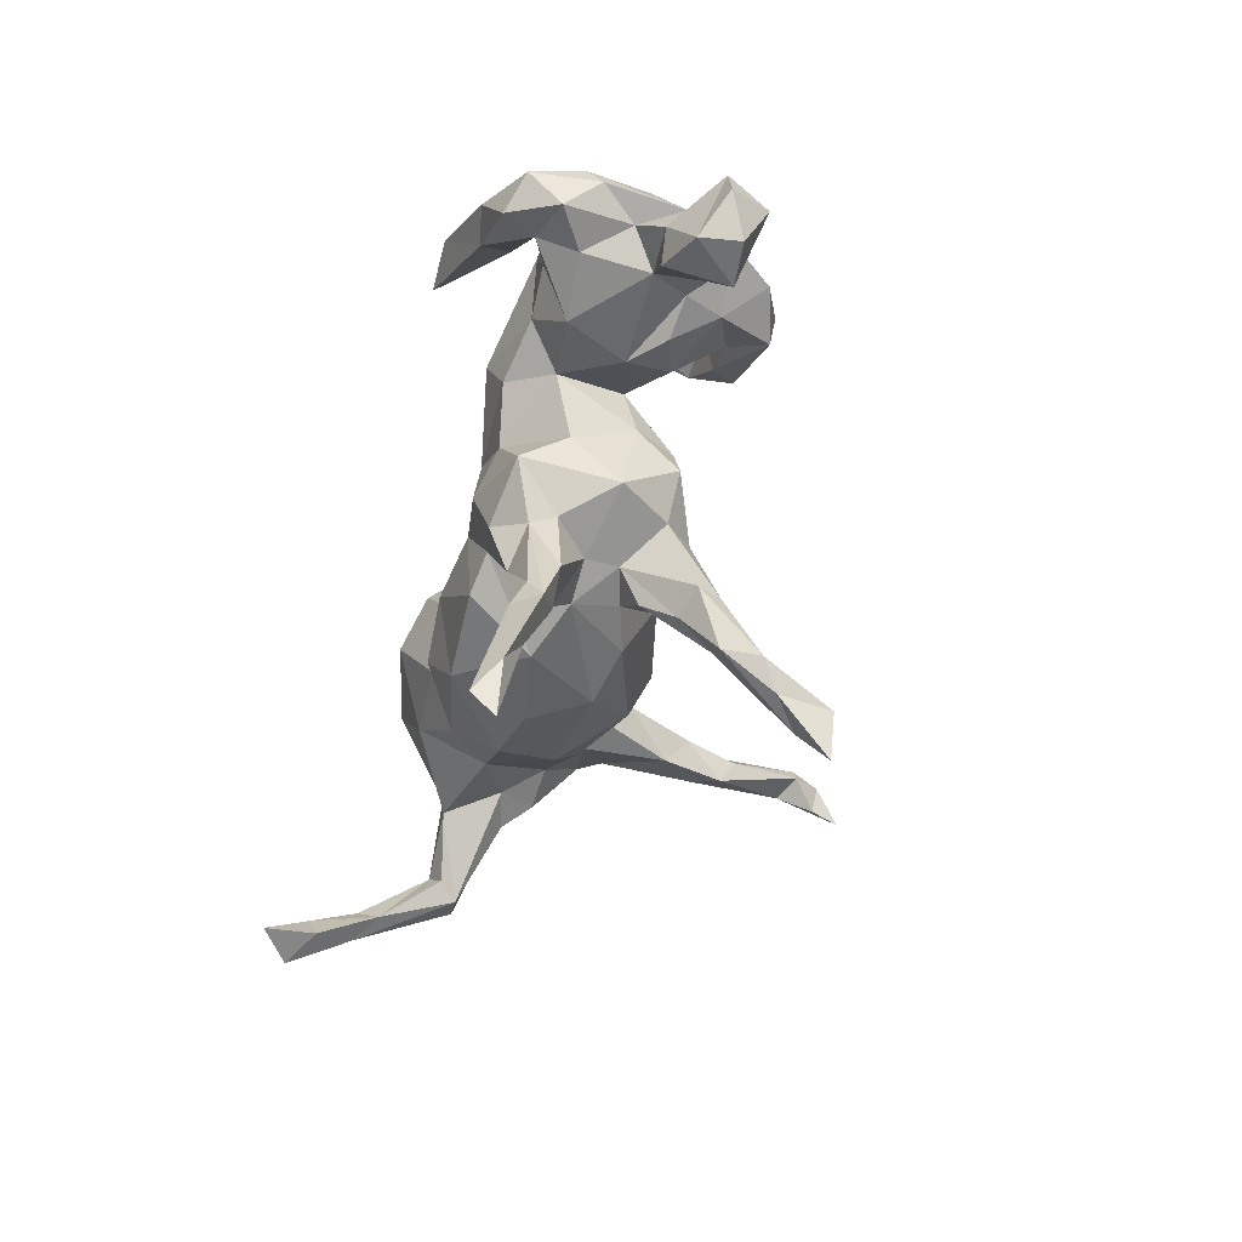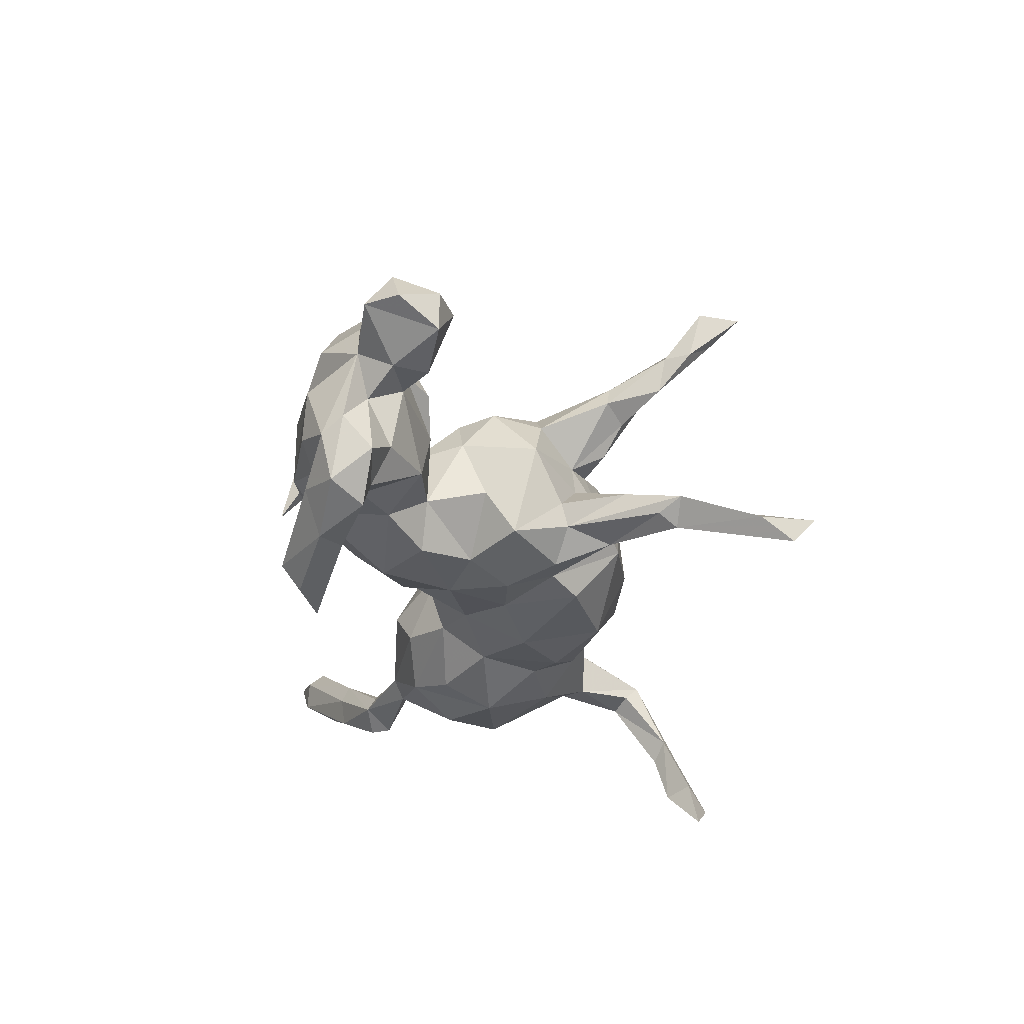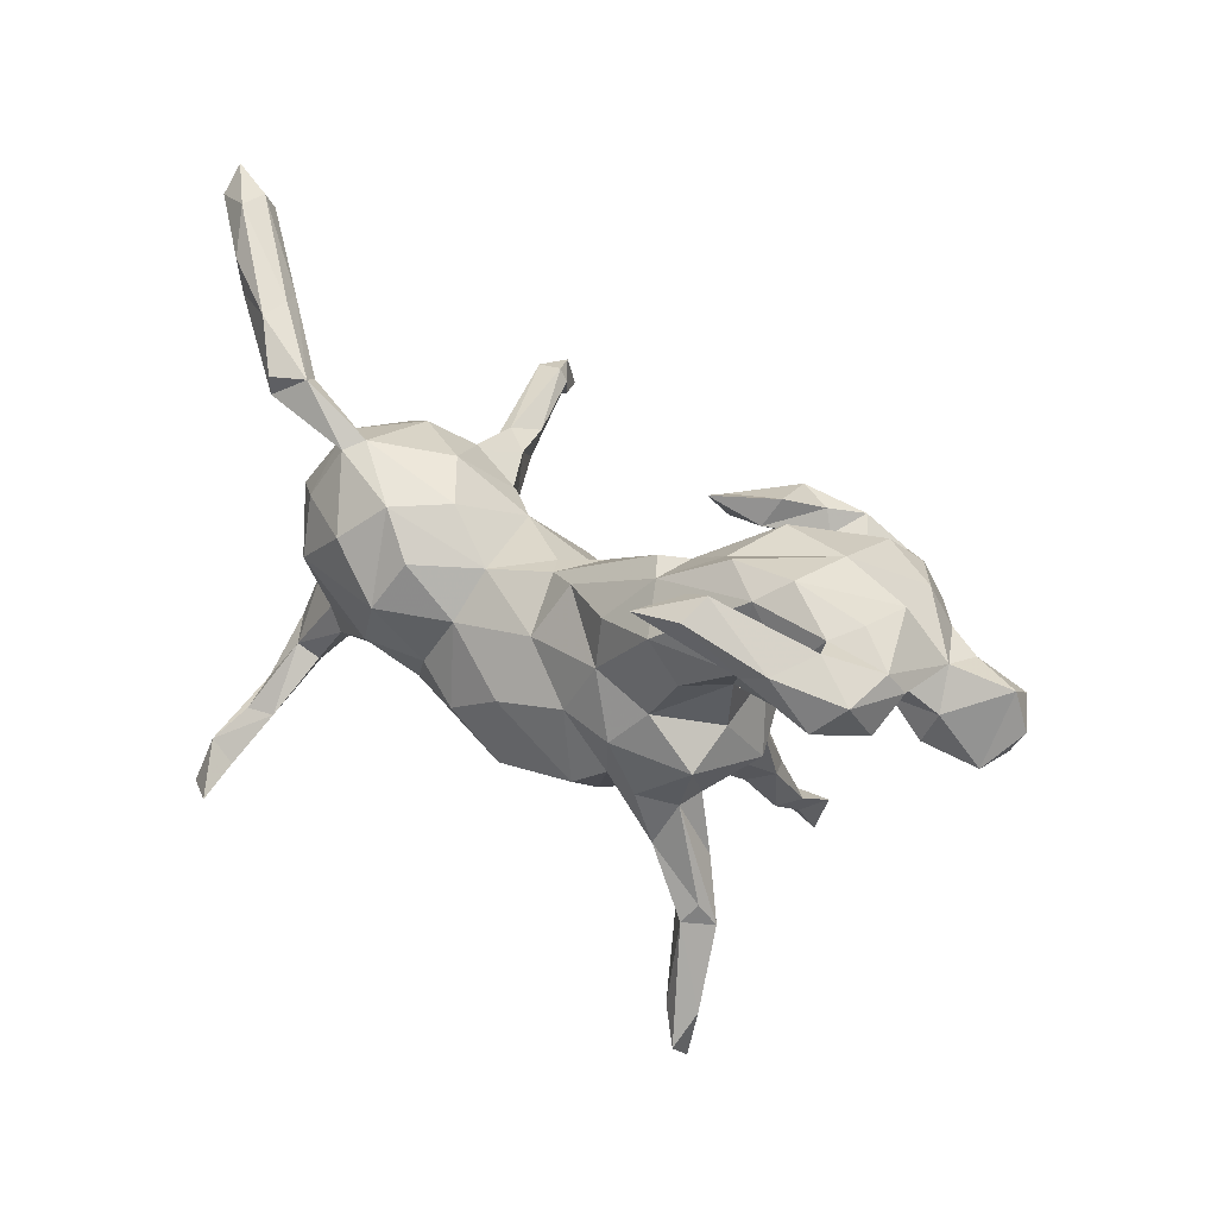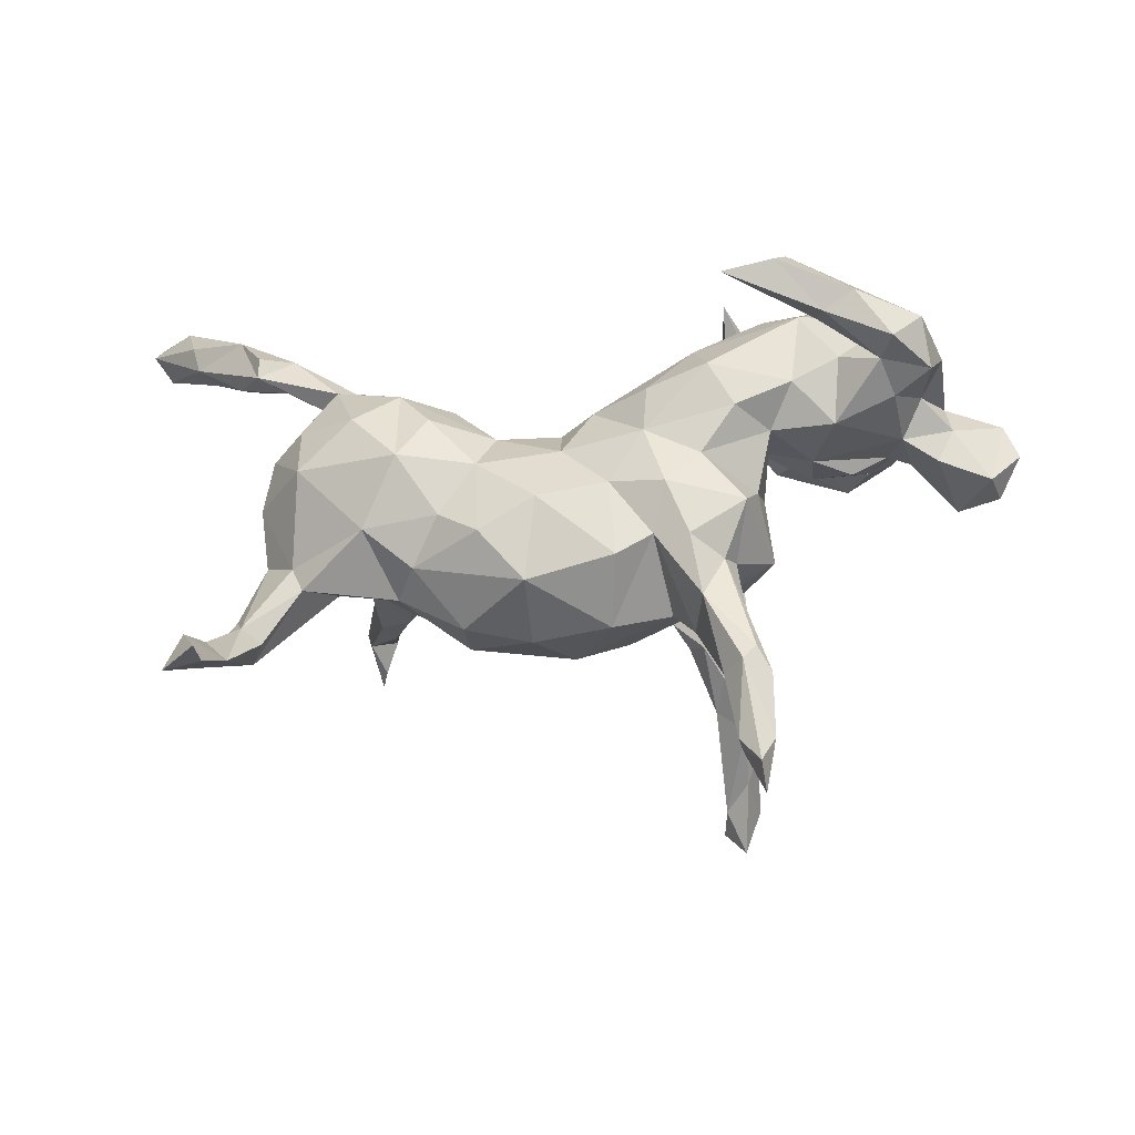
<metadata>
{"format":"obj","ext":"obj","renderer":"f3d","projection":"perspective","resolution":1024,"background":"white","views":[{"elev":-43.6,"azim":-101.4,"up":"+Y"},{"elev":-27.6,"azim":-83.8,"up":"+Z"},{"elev":31.2,"azim":-139.3,"up":"+Y"},{"elev":-28.9,"azim":-165.2,"up":"+Y"}]}
</metadata>
<code>
v -0.1853 0.08055 0.07679
v 0.2323 0.1774 -0.02321
v 0.4407 -0.06203 0.02046
v 0.2477 0.1431 -0.1513
v 0.4076 0.03591 0.1811
v 0.04866 -0.201 -0.1478
v 0.4964 0.002428 0.5282
v -0.246 -0.166 -0.05341
v -0.2734 0.1191 0.1844
v 0.02105 -0.2393 0.04519
v -0.1301 0.02914 -0.1425
v -0.1796 -0.1197 0.1388
v -0.1691 -0.2313 0.0702
v 0.02692 -0.07628 -0.1722
v -0.4846 0.1018 -0.1319
v 0.5413 0.3281 -0.09586
v 0.466 0.086 -0.1037
v -0.6172 -0.01729 0.0532
v 0.5212 -0.172 -0.07519
v -0.4081 0.02867 0.0635
v -0.3654 0.1736 0.1375
v -0.4924 0.05501 0.02428
v 0.4056 0.1049 -0.1501
v -0.2674 0.05575 -0.1364
v 0.2965 -0.0884 -0.1615
v 0.4861 0.03262 0.4288
v 0.1481 0.08727 0.03322
v -0.4623 0.05804 0.07492
v -0.2197 -0.3398 0.2229
v 0.3691 0.0237 0.2615
v -0.6206 0.05459 0.149
v 0.36 0.1838 -0.1255
v -0.05629 -0.212 0.07078
v -0.4203 0.1288 -0.11
v -0.4672 0.1641 -0.1007
v -0.5102 0.1078 -0.179
v 0.484 -0.07774 -0.06092
v 0.4074 -0.1479 -0.1059
v -0.3056 0.2387 0.03571
v 0.4029 -0.01857 0.317
v -0.4614 0.1813 -0.2021
v -0.2293 -0.1323 0.09758
v -0.258 -0.05733 0.1096
v -0.1413 -0.2158 0.1009
v -0.04546 -0.0172 0.08972
v -0.3029 0.2336 -0.0748
v 0.1246 0.004023 -0.1521
v 0.5312 -0.2583 -0.1456
v -0.364 0.2103 -0.1101
v 0.5353 0.2655 -0.04506
v -0.2059 -0.2401 -0.1116
v -0.243 0.2271 0.1568
v -0.4047 0.03743 -0.07348
v -0.5671 0.1322 -0.0565
v -0.6383 0.09262 0.091
v -0.1913 0.1667 -0.01642
v -0.2329 -0.2433 0.1363
v -0.1869 -0.3518 0.2536
v -0.3963 0.1744 -0.1511
v 0.3973 0.01751 -0.1789
v 0.1045 -0.1795 0.1118
v -0.1344 0.1058 -0.135
v -0.3512 0.2319 -0.2369
v -0.2271 0.004446 0.1081
v -0.2887 -0.5651 -0.1284
v 0.4927 -0.2444 -0.07102
v 0.4135 -0.01955 0.2733
v -0.1726 0.1877 -0.06708
v 0.4868 -0.3358 -0.2712
v 0.4019 0.01958 0.3408
v 0.6182 0.3156 -0.009311
v -0.2494 0.1573 0.04636
v -0.512 0.1221 0.1285
v -0.217 0.2042 0.1684
v -0.428 0.06736 0.131
v -0.2775 -0.3228 -0.09551
v 0.4368 -0.1364 -0.01435
v -0.1264 -0.1957 0.05405
v -0.2096 -0.3281 0.1681
v 0.3449 -0.04333 0.2187
v -0.2336 0.163 0.1293
v 0.03516 0.08582 -0.03217
v 0.4836 0.06021 0.4957
v -0.3742 0.1473 0.2204
v 0.0953 0.01695 0.1011
v -0.2401 0.2934 -0.04955
v 0.4863 0.008926 -0.09203
v -0.05828 -0.2454 -0.05389
v 0.4517 0.2141 -0.1026
v 0.06511 -0.2485 -0.04198
v -0.1419 -0.2192 -0.01537
v 0.2677 -0.1625 -0.06502
v -0.4548 0.113 0.1917
v -0.2763 0.2531 0.06489
v -0.2013 0.1789 -0.1039
v -0.1829 -0.1788 0.042
v -0.528 0.1031 -0.006995
v -0.3074 0.04312 -0.0698
v 0.7517 0.4571 0.06527
v -0.2916 0.2116 0.1456
v -0.2738 -0.4298 -0.09742
v -0.2271 -0.3579 -0.08365
v -0.2001 -0.4015 0.318
v 0.4672 -0.3517 -0.3481
v 0.7533 0.4181 0.03031
v 0.6786 0.4319 -0.000302
v 0.513 -0.2955 -0.2827
v -0.5552 0.1663 -0.07933
v 0.487 -0.2925 -0.1828
v -0.3813 0.08326 0.2085
v -0.2699 0.2252 0.02937
v -0.1944 -0.1511 -0.1365
v -0.2801 -0.04736 -0.04449
v -0.344 0.0397 0.07944
v -0.2626 0.07446 0.03176
v -0.2312 0.1221 -0.1554
v -0.5036 0.2067 -0.05952
v -0.2759 -0.09364 -0.1134
v 0.4999 -0.2022 -0.1111
v -0.07809 -0.05623 -0.1497
v 0.7335 0.3878 0.06523
v 0.4251 -0.1095 -0.1061
v -0.2742 -0.008276 0.04761
v -0.2716 0.2199 -0.2412
v -0.2607 -0.3496 -0.1145
v -0.3215 0.2404 -0.1871
v -0.556 0.1161 0.05704
v 0.3831 -0.03191 0.1278
v 0.3092 0.08754 -0.1924
v -0.5624 0.1033 0.1134
v 0.5373 -0.2328 -0.07083
v 0.4916 -0.07605 -0.007894
v -0.2256 0.2661 0.01083
v -0.4119 0.2361 0.02294
v -0.2297 0.2356 0.01099
v -0.4955 0.0521 0.0961
v -0.304 0.1789 0.138
v -0.2895 -0.5309 -0.163
v 0.4472 0.06687 0.06893
v -0.6228 -0.01817 0.1126
v -0.02906 0.09678 9.3e-05
v -0.2164 -0.2453 0.1704
v 0.4137 0.136 0.07335
v -0.2574 -0.4967 -0.1238
v -0.2494 -0.3402 -0.05835
v 0.4932 0.231 -0.1333
v -0.3271 0.1984 0.1884
v 0.4482 0.04682 0.4537
v 0.3382 0.1962 -0.09779
v -0.1568 -0.4113 0.2769
v -0.51 0.2007 0.01978
v 0.4835 0.04429 -0.03864
v -0.3498 0.09727 -0.1128
v 0.2286 -0.1429 -0.1216
v 0.5288 -0.3645 -0.3097
v -0.3203 0.1107 0.09957
v 0.5605 0.3248 -0.01278
v 0.1804 0.144 -0.08413
v -0.1182 -0.09681 0.1348
v 0.08161 -0.1216 0.1413
v -0.2985 0.204 0.09742
v 0.5089 -0.1599 -0.04071
v 0.5405 0.2474 -0.08074
v -0.177 -0.465 0.3164
v -0.2543 -0.4838 -0.135
v -0.1061 0.07862 0.06327
v 0.5009 0.06386 0.4468
v -0.1975 -0.3818 0.2439
v 0.2357 -0.1491 0.06495
v -0.000843 0.02032 -0.1289
v -0.4752 0.1932 -0.1014
v 0.2178 0.0135 0.08996
v 0.4243 0.03114 0.2634
v -0.4012 0.2388 -0.0737
v -0.195 -0.1846 -0.007763
v -0.543 0.008859 0.02362
v 0.4502 0.2517 -0.08595
v 0.3696 -0.07097 0.03869
v -0.4126 0.1565 -0.1951
v 0.4246 -0.01437 0.09707
v 0.07087 -0.05375 0.1369
v 0.2539 -0.05871 0.09997
v -0.4957 0.0707 -0.07447
v 0.2982 0.01368 0.1567
v -0.5547 0.08839 -0.1074
v -0.04083 0.1021 -0.09073
v 0.5399 0.3337 -0.04922
v -0.01173 0.04512 0.03291
v 0.1135 -0.1232 -0.1742
v -0.1394 -0.1416 -0.1301
v -0.3961 0.2041 0.1437
v 0.6329 0.3201 -0.05035
v 0.2338 0.007306 -0.2038
v 0.4757 0.005625 0.4831
v -0.4939 0.1999 -0.1394
v 0.1077 0.07418 -0.1008
v 0.3633 0.1904 -0.08639
v -0.4329 0.1712 0.1724
v -0.4902 0.1864 0.1037
v 0.5192 -0.3157 -0.2143
v -0.3548 0.09579 0.1532
v -0.1639 -0.0693 -0.1562
v -0.3041 -0.4823 -0.1246
v -0.6593 0.03755 0.09052
v 0.01578 0.08725 -0.06269
v 0.4451 0.09694 -0.02062
v 0.4898 0.2625 -0.1382
v -0.1669 -0.2952 0.1657
v -0.3706 0.1597 0.1049
v 0.3946 0.1758 -0.09899
v -0.1808 -0.2665 -0.04704
v -0.5583 -0.0308 0.1137
v 0.2789 0.1434 0.0671
v -0.2893 -0.1296 0.02548
v -0.1438 -0.4299 0.3204
v -0.3632 0.2591 -0.1997
v 0.3378 0.1788 0.02583
v -0.1596 -0.1835 0.151
v -0.1896 -0.2636 0.1179
v 0.4048 0.1771 -0.05789
v -0.3026 0.1641 0.215
v -0.2357 -0.1751 -0.08996
v 0.1982 -0.08846 0.1167
v 0.471 -0.2247 -0.09568
v 0.4594 0.06814 0.4513
v 0.1933 0.08014 -0.1725
v -0.06469 -0.1295 0.1176
v 0.4164 0.04041 0.286
v -0.431 0.1998 -0.1357
v 0.1794 -0.07905 -0.1595
v -0.1247 -0.01561 0.126
v 0.4266 -0.09992 0.02911
v 0.6483 0.3689 -0.04561
v 0.3807 0.06835 0.1458
v 0.1791 -0.2145 0.02134
v 0.3783 -0.1186 -0.02469
v 0.6848 0.4034 0.06943
v -0.3559 0.03213 0.01501
v 0.5094 -0.2736 -0.2125
v -0.551 0.1497 -0.1542
v -0.2676 0.2098 -0.03964
v -0.2957 -0.3588 -0.07695
v 0.3013 -0.07894 0.08609
v 0.439 0.2636 -0.1115
v -0.2129 -0.01526 -0.1301
v 0.6847 0.4302 0.0511
v -0.2602 -0.2696 -0.04979
v -0.08644 -0.1751 -0.1444
v -0.3027 0.1071 0.1484
v 0.1656 -0.2235 -0.0615
v 0.1972 0.1016 0.06017
v -0.5676 0.059 0.0251
f 220 197 149
f 177 197 210
f 113 245 118
f 148 225 70
f 167 228 225
f 30 234 184
f 234 139 143
f 234 143 213
f 184 234 213
f 206 220 143
f 213 251 172
f 184 213 172
f 172 251 27
f 172 27 85
f 181 172 85
f 85 45 181
f 146 89 210
f 146 163 89
f 220 210 197
f 220 17 210
f 17 23 210
f 159 227 231
f 45 231 227
f 227 181 45
f 146 210 32
f 210 23 32
f 42 43 214
f 32 129 4
f 4 226 196
f 196 226 47
f 196 170 205
f 196 47 170
f 11 170 120
f 113 118 214
f 118 8 214
f 11 202 245
f 11 120 202
f 245 202 118
f 26 167 7
f 26 7 194
f 26 194 148
f 40 148 70
f 26 148 40
f 67 26 40
f 228 167 173
f 167 26 67
f 167 67 173
f 228 30 70
f 40 70 30
f 228 234 30
f 173 234 228
f 173 5 234
f 173 67 5
f 30 184 80
f 40 30 80
f 67 40 80
f 5 139 234
f 180 139 5
f 5 67 128
f 180 5 128
f 80 184 182
f 139 206 143
f 184 172 182
f 206 152 220
f 182 172 223
f 223 172 181
f 160 223 181
f 160 181 227
f 61 160 227
f 152 17 220
f 33 227 78
f 142 12 42
f 142 218 12
f 159 12 218
f 44 159 218
f 17 60 23
f 227 159 78
f 44 78 159
f 78 13 96
f 96 219 57
f 142 42 57
f 32 23 129
f 23 60 129
f 60 193 129
f 4 193 226
f 129 193 4
f 193 230 47
f 175 91 96
f 96 42 214
f 175 96 214
f 226 193 47
f 47 14 170
f 14 120 170
f 14 248 120
f 8 175 214
f 222 8 118
f 175 8 247
f 202 112 118
f 120 190 202
f 202 190 112
f 112 222 118
f 128 67 80
f 80 182 243
f 206 139 180
f 180 128 243
f 180 243 178
f 128 80 243
f 152 87 17
f 152 206 3
f 180 3 206
f 169 243 182
f 182 223 169
f 223 160 61
f 208 142 58
f 17 87 60
f 61 227 33
f 10 61 33
f 44 218 208
f 208 218 142
f 219 79 57
f 219 208 79
f 29 142 57
f 29 58 142
f 79 29 57
f 91 33 78
f 10 33 91
f 78 44 13
f 96 13 219
f 13 44 208
f 13 208 219
f 60 25 193
f 141 68 56
f 166 141 56
f 99 106 246
f 240 185 54
f 15 185 36
f 41 36 240
f 240 36 185
f 179 15 36
f 179 36 41
f 179 59 15
f 179 124 59
f 63 179 41
f 63 124 179
f 124 216 126
f 216 124 63
f 183 97 185
f 185 97 54
f 15 183 185
f 35 34 15
f 59 229 15
f 49 153 34
f 59 126 229
f 124 126 59
f 55 18 204
f 127 252 55
f 55 252 18
f 97 183 22
f 22 176 252
f 97 22 252
f 127 97 252
f 95 49 46
f 95 46 241
f 140 31 204
f 136 31 212
f 31 136 130
f 136 28 130
f 28 73 130
f 56 95 241
f 28 75 73
f 75 93 73
f 21 201 209
f 156 72 161
f 72 39 161
f 72 56 39
f 135 81 111
f 75 110 93
f 201 110 75
f 249 110 201
f 110 84 93
f 9 110 249
f 249 201 137
f 137 201 21
f 81 9 249
f 137 81 249
f 111 81 137
f 74 81 135
f 110 221 84
f 9 221 110
f 74 9 81
f 9 74 221
f 74 52 221
f 108 240 54
f 195 240 108
f 195 41 240
f 126 216 229
f 229 216 195
f 216 41 195
f 216 63 41
f 54 97 127
f 54 127 108
f 151 117 108
f 171 35 195
f 171 195 108
f 117 171 108
f 171 34 35
f 174 49 171
f 117 174 171
f 127 151 108
f 151 174 117
f 151 134 174
f 174 46 49
f 134 46 174
f 135 111 86
f 171 49 34
f 204 31 55
f 31 130 55
f 130 73 127
f 130 127 55
f 73 199 127
f 134 127 199
f 191 39 134
f 241 46 134
f 39 241 134
f 56 241 39
f 94 133 86
f 94 86 111
f 133 135 86
f 93 199 73
f 93 198 199
f 21 209 198
f 209 191 198
f 191 199 198
f 191 134 199
f 209 156 191
f 156 161 191
f 161 39 191
f 94 111 100
f 135 133 74
f 52 133 94
f 84 198 93
f 84 21 198
f 147 137 21
f 84 147 21
f 52 100 147
f 111 137 100
f 147 100 137
f 52 94 100
f 74 133 52
f 221 147 84
f 221 52 147
f 70 225 228
f 83 225 148
f 83 167 225
f 194 83 148
f 194 7 83
f 7 167 83
f 245 113 98
f 24 245 98
f 11 245 24
f 116 11 24
f 123 113 214
f 186 170 11
f 186 11 62
f 205 170 186
f 214 43 123
f 82 196 205
f 82 205 141
f 158 4 196
f 12 43 42
f 12 64 43
f 64 231 166
f 166 45 188
f 45 166 231
f 188 82 141
f 188 27 82
f 27 196 82
f 27 158 196
f 27 2 158
f 149 4 158
f 149 158 2
f 149 32 4
f 197 177 149
f 244 32 149
f 177 244 149
f 244 207 146
f 244 146 32
f 159 231 12
f 12 231 64
f 85 188 45
f 85 27 188
f 251 2 27
f 213 2 251
f 217 2 213
f 220 149 217
f 217 149 2
f 210 89 177
f 89 50 177
f 177 157 244
f 163 50 89
f 192 163 146
f 16 192 146
f 16 146 207
f 244 16 207
f 157 187 244
f 143 217 213
f 143 220 217
f 50 157 177
f 50 71 157
f 71 50 163
f 192 71 163
f 233 192 16
f 121 71 192
f 153 98 53
f 24 98 153
f 62 11 116
f 123 98 113
f 53 98 238
f 114 20 238
f 96 57 42
f 123 115 98
f 115 238 98
f 68 205 186
f 43 64 123
f 64 115 123
f 64 1 115
f 205 68 141
f 166 1 64
f 188 141 166
f 187 16 244
f 187 106 16
f 106 233 16
f 157 246 187
f 237 246 157
f 246 106 187
f 105 121 192
f 105 192 233
f 233 106 105
f 71 237 157
f 71 121 237
f 121 99 237
f 99 246 237
f 105 99 121
f 34 53 15
f 153 53 34
f 153 116 24
f 49 116 153
f 18 140 204
f 176 212 18
f 252 176 18
f 136 176 22
f 53 238 22
f 53 22 183
f 95 116 49
f 95 186 62
f 95 62 116
f 18 212 140
f 195 35 15
f 229 195 15
f 238 28 22
f 238 20 28
f 68 186 95
f 56 68 95
f 20 75 28
f 114 75 20
f 114 156 209
f 209 201 114
f 115 114 238
f 114 115 156
f 1 56 115
f 56 72 115
f 115 72 156
f 166 56 1
f 114 201 75
f 99 105 106
f 212 31 140
f 22 28 136
f 104 155 69
f 107 155 104
f 91 78 96
f 47 189 14
f 230 189 47
f 8 222 247
f 120 248 190
f 232 180 178
f 169 223 61
f 193 25 230
f 211 91 175
f 211 175 247
f 14 6 248
f 189 6 14
f 248 88 190
f 112 190 51
f 190 88 91
f 190 211 51
f 91 211 190
f 247 222 242
f 112 51 222
f 3 180 232
f 215 58 103
f 152 37 87
f 37 152 132
f 132 152 3
f 232 132 3
f 232 178 236
f 236 178 92
f 178 243 169
f 235 169 61
f 208 150 79
f 58 150 208
f 103 58 29
f 150 168 79
f 168 103 29
f 168 164 103
f 150 164 168
f 60 87 122
f 87 37 122
f 92 178 169
f 92 169 235
f 250 92 235
f 235 61 10
f 79 168 29
f 60 122 25
f 25 122 38
f 154 92 250
f 235 10 90
f 90 10 88
f 88 10 91
f 25 154 230
f 230 154 189
f 154 6 189
f 6 90 88
f 6 250 90
f 6 88 248
f 145 211 247
f 102 211 145
f 51 211 102
f 51 102 125
f 222 76 242
f 145 247 242
f 125 76 51
f 222 51 76
f 76 125 242
f 164 215 103
f 215 150 58
f 215 164 150
f 19 37 132
f 77 132 232
f 162 132 77
f 162 19 132
f 77 232 236
f 77 236 66
f 37 119 122
f 37 19 119
f 119 38 122
f 119 224 38
f 38 236 92
f 38 66 236
f 25 92 154
f 38 92 25
f 250 235 90
f 154 250 6
f 101 145 242
f 102 145 101
f 242 125 203
f 144 102 101
f 102 165 125
f 102 144 165
f 203 101 242
f 66 162 77
f 131 162 66
f 131 19 162
f 38 224 66
f 19 48 119
f 125 165 138
f 125 138 203
f 203 65 101
f 65 144 101
f 65 203 138
f 48 19 131
f 200 48 131
f 48 239 119
f 224 119 109
f 109 66 224
f 109 200 66
f 200 131 66
f 239 109 119
f 144 138 165
f 48 107 239
f 48 155 107
f 155 48 200
f 239 107 109
f 107 69 109
f 200 109 69
f 107 104 69
f 155 200 69
f 138 144 65
f 127 134 151
f 53 183 15
f 136 212 176

</code>
